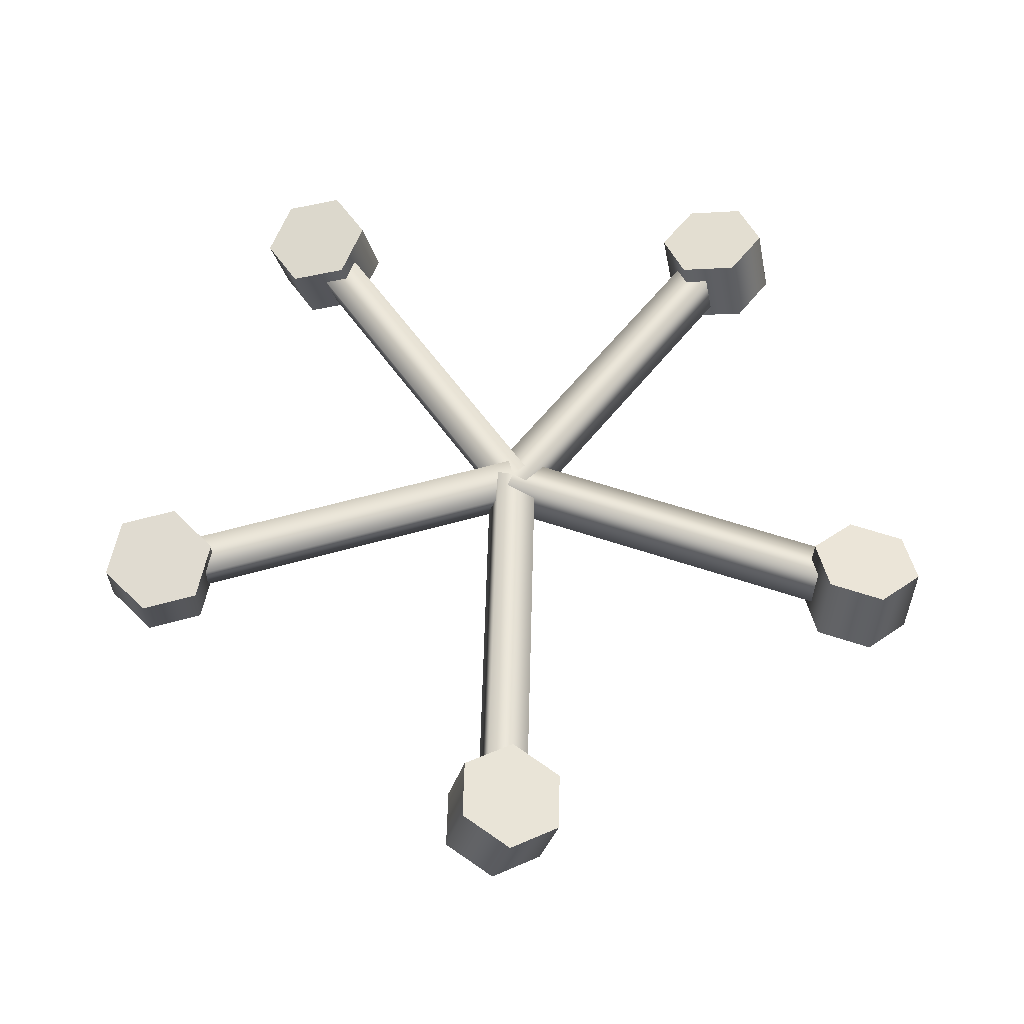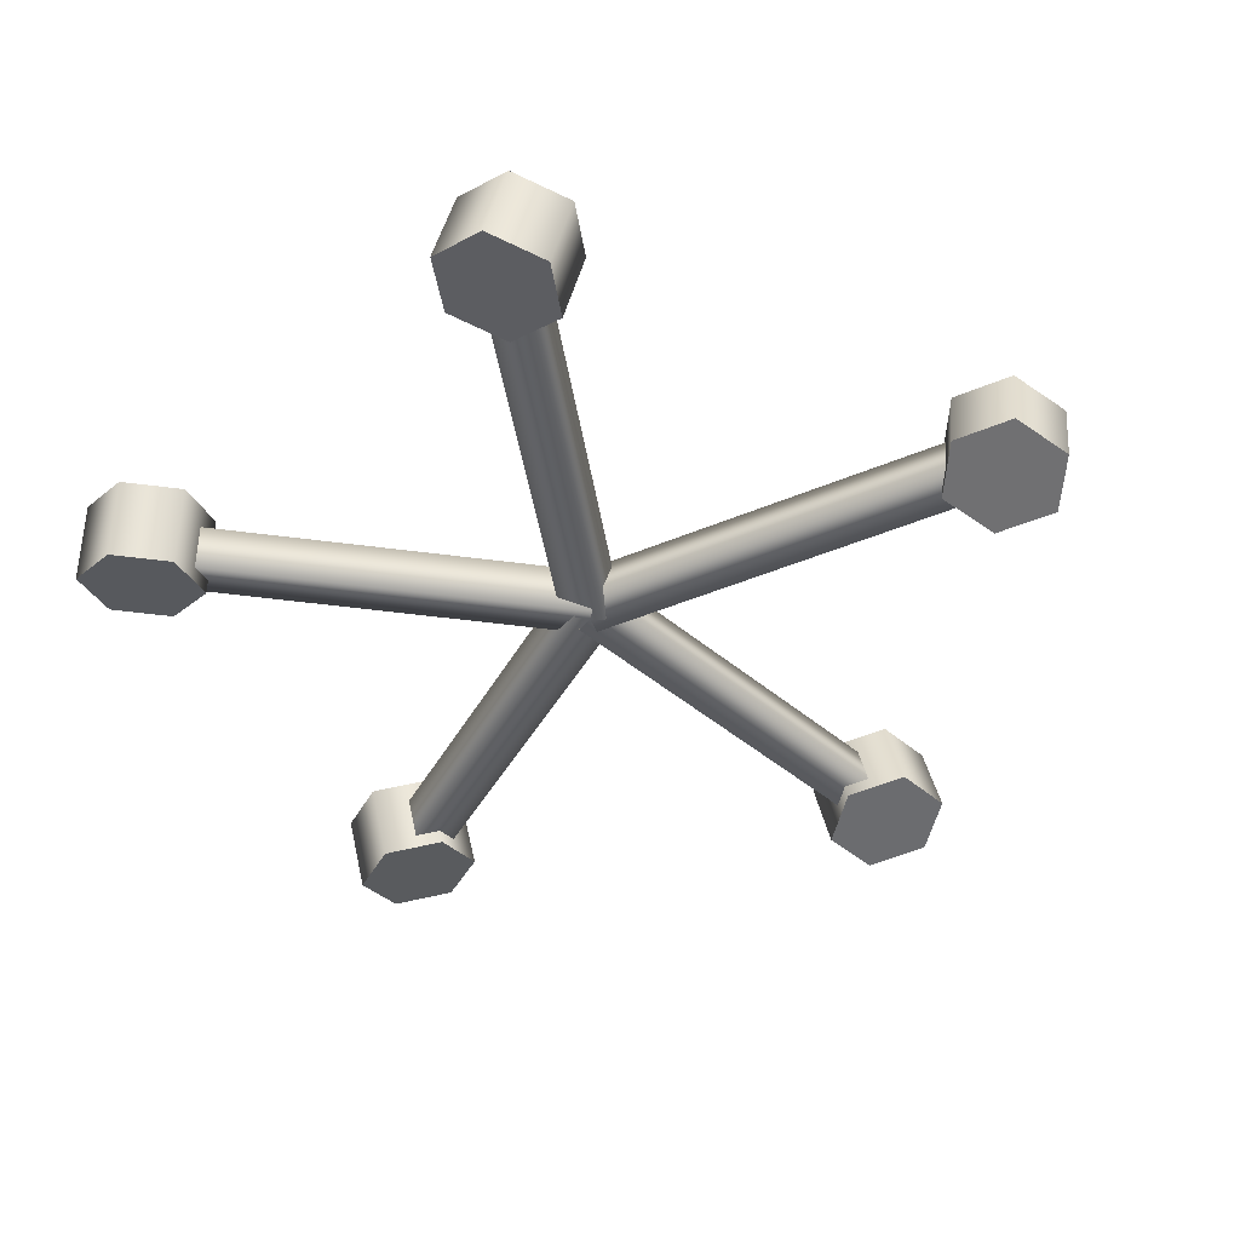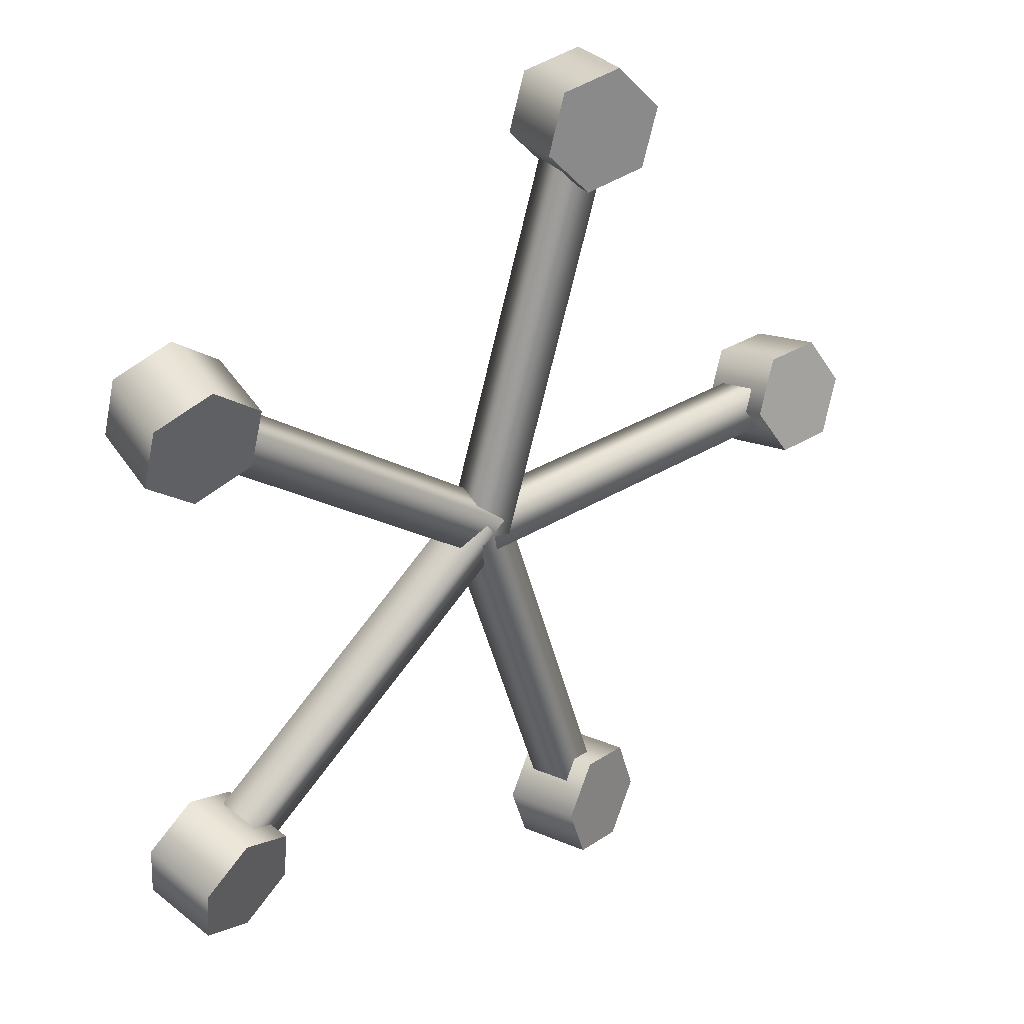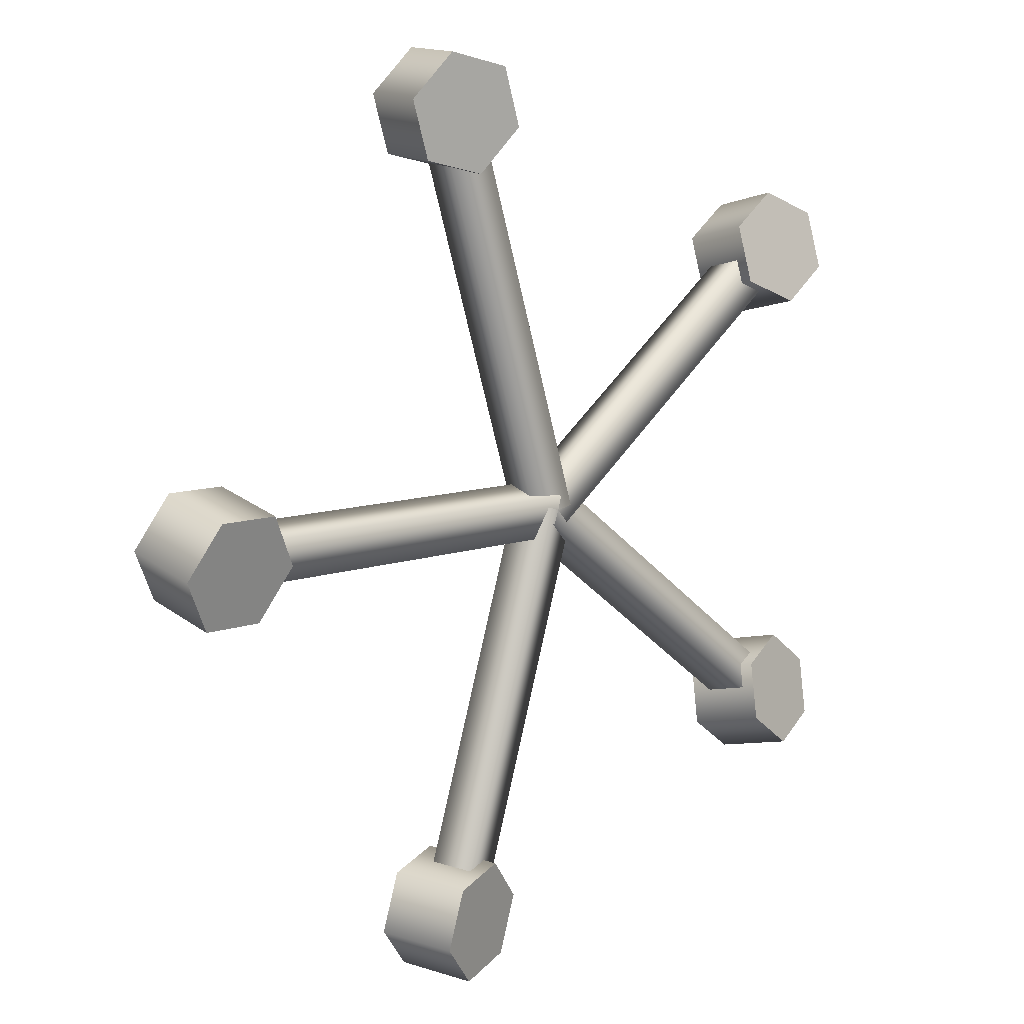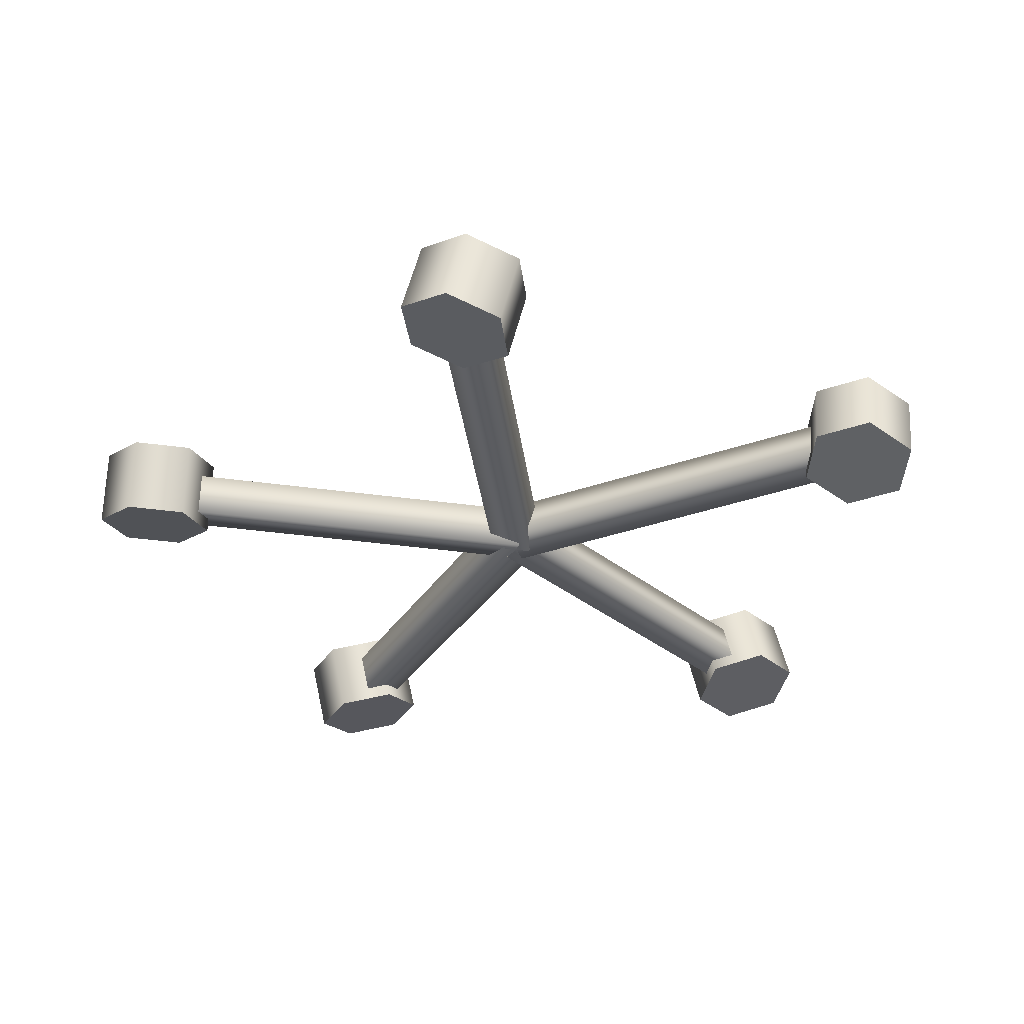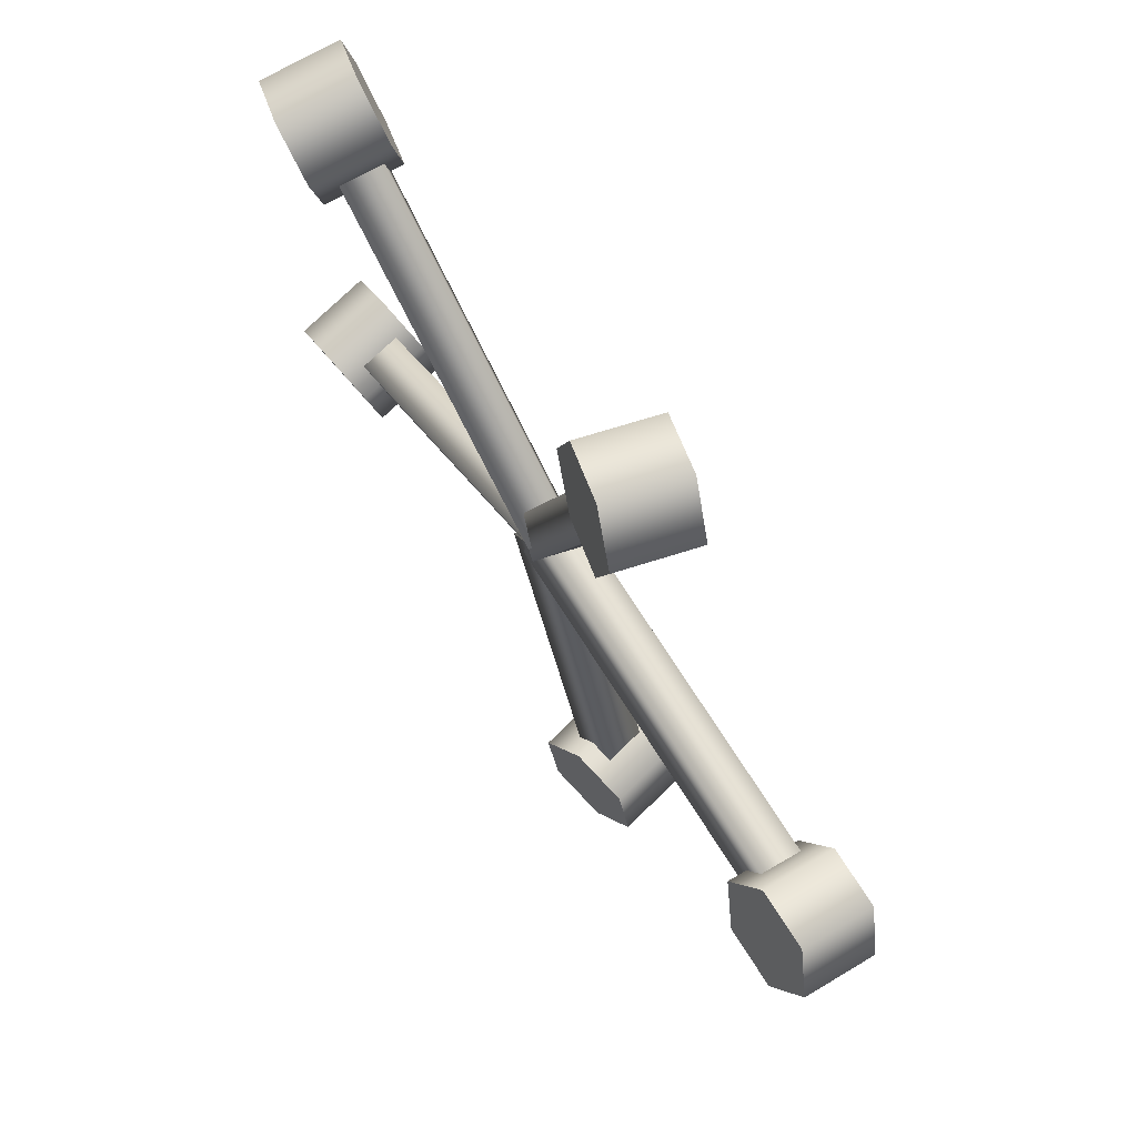
<metadata>
{"format":"obj","ext":"obj","renderer":"f3d","projection":"perspective","resolution":1024,"background":"white","views":[{"elev":57.2,"azim":-88.5,"up":"+Y"},{"elev":-43.2,"azim":134.8,"up":"+Y"},{"elev":31.9,"azim":138.7,"up":"+Z"},{"elev":9.0,"azim":-45.1,"up":"+Z"},{"elev":-34.7,"azim":-82.7,"up":"+Y"},{"elev":71.5,"azim":-122.3,"up":"+Z"}]}
</metadata>
<code>
v -25.41 -45.1 -3.909
v -29.33 -45.1 -3.909
v -31.28 -45.93 -0.6225
v -29.33 -46.75 2.664
v -25.41 -46.75 2.664
v -23.46 -45.93 -0.6225
v -25.41 -40.15 -2.664
v -29.33 -40.15 -2.664
v -31.28 -40.97 0.6225
v -29.33 -41.8 3.909
v -25.41 -41.8 3.909
v -23.46 -40.97 0.6225
v -27.37 -45.93 -0.6225
v -27.37 -40.97 0.6225
v -27.06 -45.38 0.9787
v 0 -45.38 0.9787
v -27.06 -42.63 1.671
v 0 -42.63 1.671
v -27.06 -41.94 -1.084
v 0 -41.94 -1.084
v -27.06 -44.69 -1.777
v 0 -44.69 -1.777
v -4.136 -45.1 -25.38
v -5.345 -45.1 -29.1
v -9.075 -45.93 -29.94
v -11.6 -46.75 -27.07
v -10.39 -46.75 -23.35
v -6.657 -45.93 -22.5
v -5.32 -40.15 -24.99
v -6.529 -40.15 -28.71
v -10.26 -40.97 -29.56
v -12.78 -41.8 -26.68
v -11.57 -41.8 -22.96
v -7.841 -40.97 -22.12
v -7.866 -45.93 -26.22
v -9.05 -40.97 -25.84
v -9.294 -45.38 -25.44
v -0.9308 -45.38 0.3024
v -9.953 -42.63 -25.22
v -1.589 -42.63 0.5164
v -7.332 -41.94 -26.07
v 1.031 -41.94 -0.3351
v -6.673 -44.69 -26.29
v 1.69 -44.69 -0.5491
v 22.86 -45.1 -11.78
v 26.02 -45.1 -14.08
v 25.67 -45.93 -17.88
v 22.16 -46.75 -19.39
v 18.99 -46.75 -17.09
v 19.34 -45.93 -13.28
v 22.13 -40.15 -12.78
v 25.29 -40.15 -15.08
v 24.94 -40.97 -18.89
v 21.43 -41.8 -20.4
v 18.26 -41.8 -18.1
v 18.61 -40.97 -14.29
v 22.51 -45.93 -15.58
v 21.78 -40.97 -16.59
v 21.32 -45.38 -16.7
v -0.5753 -45.38 -0.7918
v 20.91 -42.63 -17.26
v -0.9823 -42.63 -1.352
v 22.53 -41.94 -15.03
v 0.6374 -41.94 0.8773
v 22.94 -44.69 -14.47
v 1.044 -44.69 1.438
v 18.26 -45.1 18.1
v 21.43 -45.1 20.4
v 24.94 -45.93 18.89
v 25.29 -46.75 15.08
v 22.13 -46.75 12.78
v 18.61 -45.93 14.29
v 18.99 -40.15 17.09
v 22.16 -40.15 19.39
v 25.67 -40.97 17.88
v 26.02 -41.8 14.08
v 22.86 -41.8 11.78
v 19.34 -40.97 13.28
v 21.78 -45.93 16.59
v 22.51 -40.97 15.58
v 22.47 -45.38 15.12
v 0.5753 -45.38 -0.7918
v 22.88 -42.63 14.56
v 0.9823 -42.63 -1.352
v 21.26 -41.94 16.79
v -0.6374 -41.94 0.8773
v 20.85 -44.69 17.35
v -1.044 -44.69 1.438
v -11.57 -45.1 22.96
v -12.78 -45.1 26.68
v -10.26 -45.93 29.56
v -6.529 -46.75 28.71
v -5.32 -46.75 24.99
v -7.841 -45.93 22.12
v -10.39 -40.15 23.35
v -11.6 -40.15 27.07
v -9.075 -40.97 29.94
v -5.345 -41.8 29.1
v -4.136 -41.8 25.38
v -6.657 -40.97 22.5
v -9.05 -45.93 25.84
v -7.866 -40.97 26.22
v -7.433 -45.38 26.04
v 0.9308 -45.38 0.3024
v -6.774 -42.63 26.26
v 1.589 -42.63 0.5164
v -9.395 -41.94 25.4
v -1.031 -41.94 -0.3351
v -10.05 -44.69 25.19
v -1.69 -44.69 -0.5491
f 1 2 8 7
f 2 3 9 8
f 3 4 10 9
f 4 5 11 10
f 5 6 12 11
f 6 1 7 12
f 2 1 13
f 3 2 13
f 4 3 13
f 5 4 13
f 6 5 13
f 1 6 13
f 7 8 14
f 8 9 14
f 9 10 14
f 10 11 14
f 11 12 14
f 12 7 14
f 15 16 18 17
f 17 18 20 19
f 19 20 22 21
f 21 22 16 15
f 23 24 30 29
f 24 25 31 30
f 25 26 32 31
f 26 27 33 32
f 27 28 34 33
f 28 23 29 34
f 24 23 35
f 25 24 35
f 26 25 35
f 27 26 35
f 28 27 35
f 23 28 35
f 29 30 36
f 30 31 36
f 31 32 36
f 32 33 36
f 33 34 36
f 34 29 36
f 37 38 40 39
f 39 40 42 41
f 41 42 44 43
f 43 44 38 37
f 45 46 52 51
f 46 47 53 52
f 47 48 54 53
f 48 49 55 54
f 49 50 56 55
f 50 45 51 56
f 46 45 57
f 47 46 57
f 48 47 57
f 49 48 57
f 50 49 57
f 45 50 57
f 51 52 58
f 52 53 58
f 53 54 58
f 54 55 58
f 55 56 58
f 56 51 58
f 59 60 62 61
f 61 62 64 63
f 63 64 66 65
f 65 66 60 59
f 67 68 74 73
f 68 69 75 74
f 69 70 76 75
f 70 71 77 76
f 71 72 78 77
f 72 67 73 78
f 68 67 79
f 69 68 79
f 70 69 79
f 71 70 79
f 72 71 79
f 67 72 79
f 73 74 80
f 74 75 80
f 75 76 80
f 76 77 80
f 77 78 80
f 78 73 80
f 81 82 84 83
f 83 84 86 85
f 85 86 88 87
f 87 88 82 81
f 89 90 96 95
f 90 91 97 96
f 91 92 98 97
f 92 93 99 98
f 93 94 100 99
f 94 89 95 100
f 90 89 101
f 91 90 101
f 92 91 101
f 93 92 101
f 94 93 101
f 89 94 101
f 95 96 102
f 96 97 102
f 97 98 102
f 98 99 102
f 99 100 102
f 100 95 102
f 103 104 106 105
f 105 106 108 107
f 107 108 110 109
f 109 110 104 103

</code>
